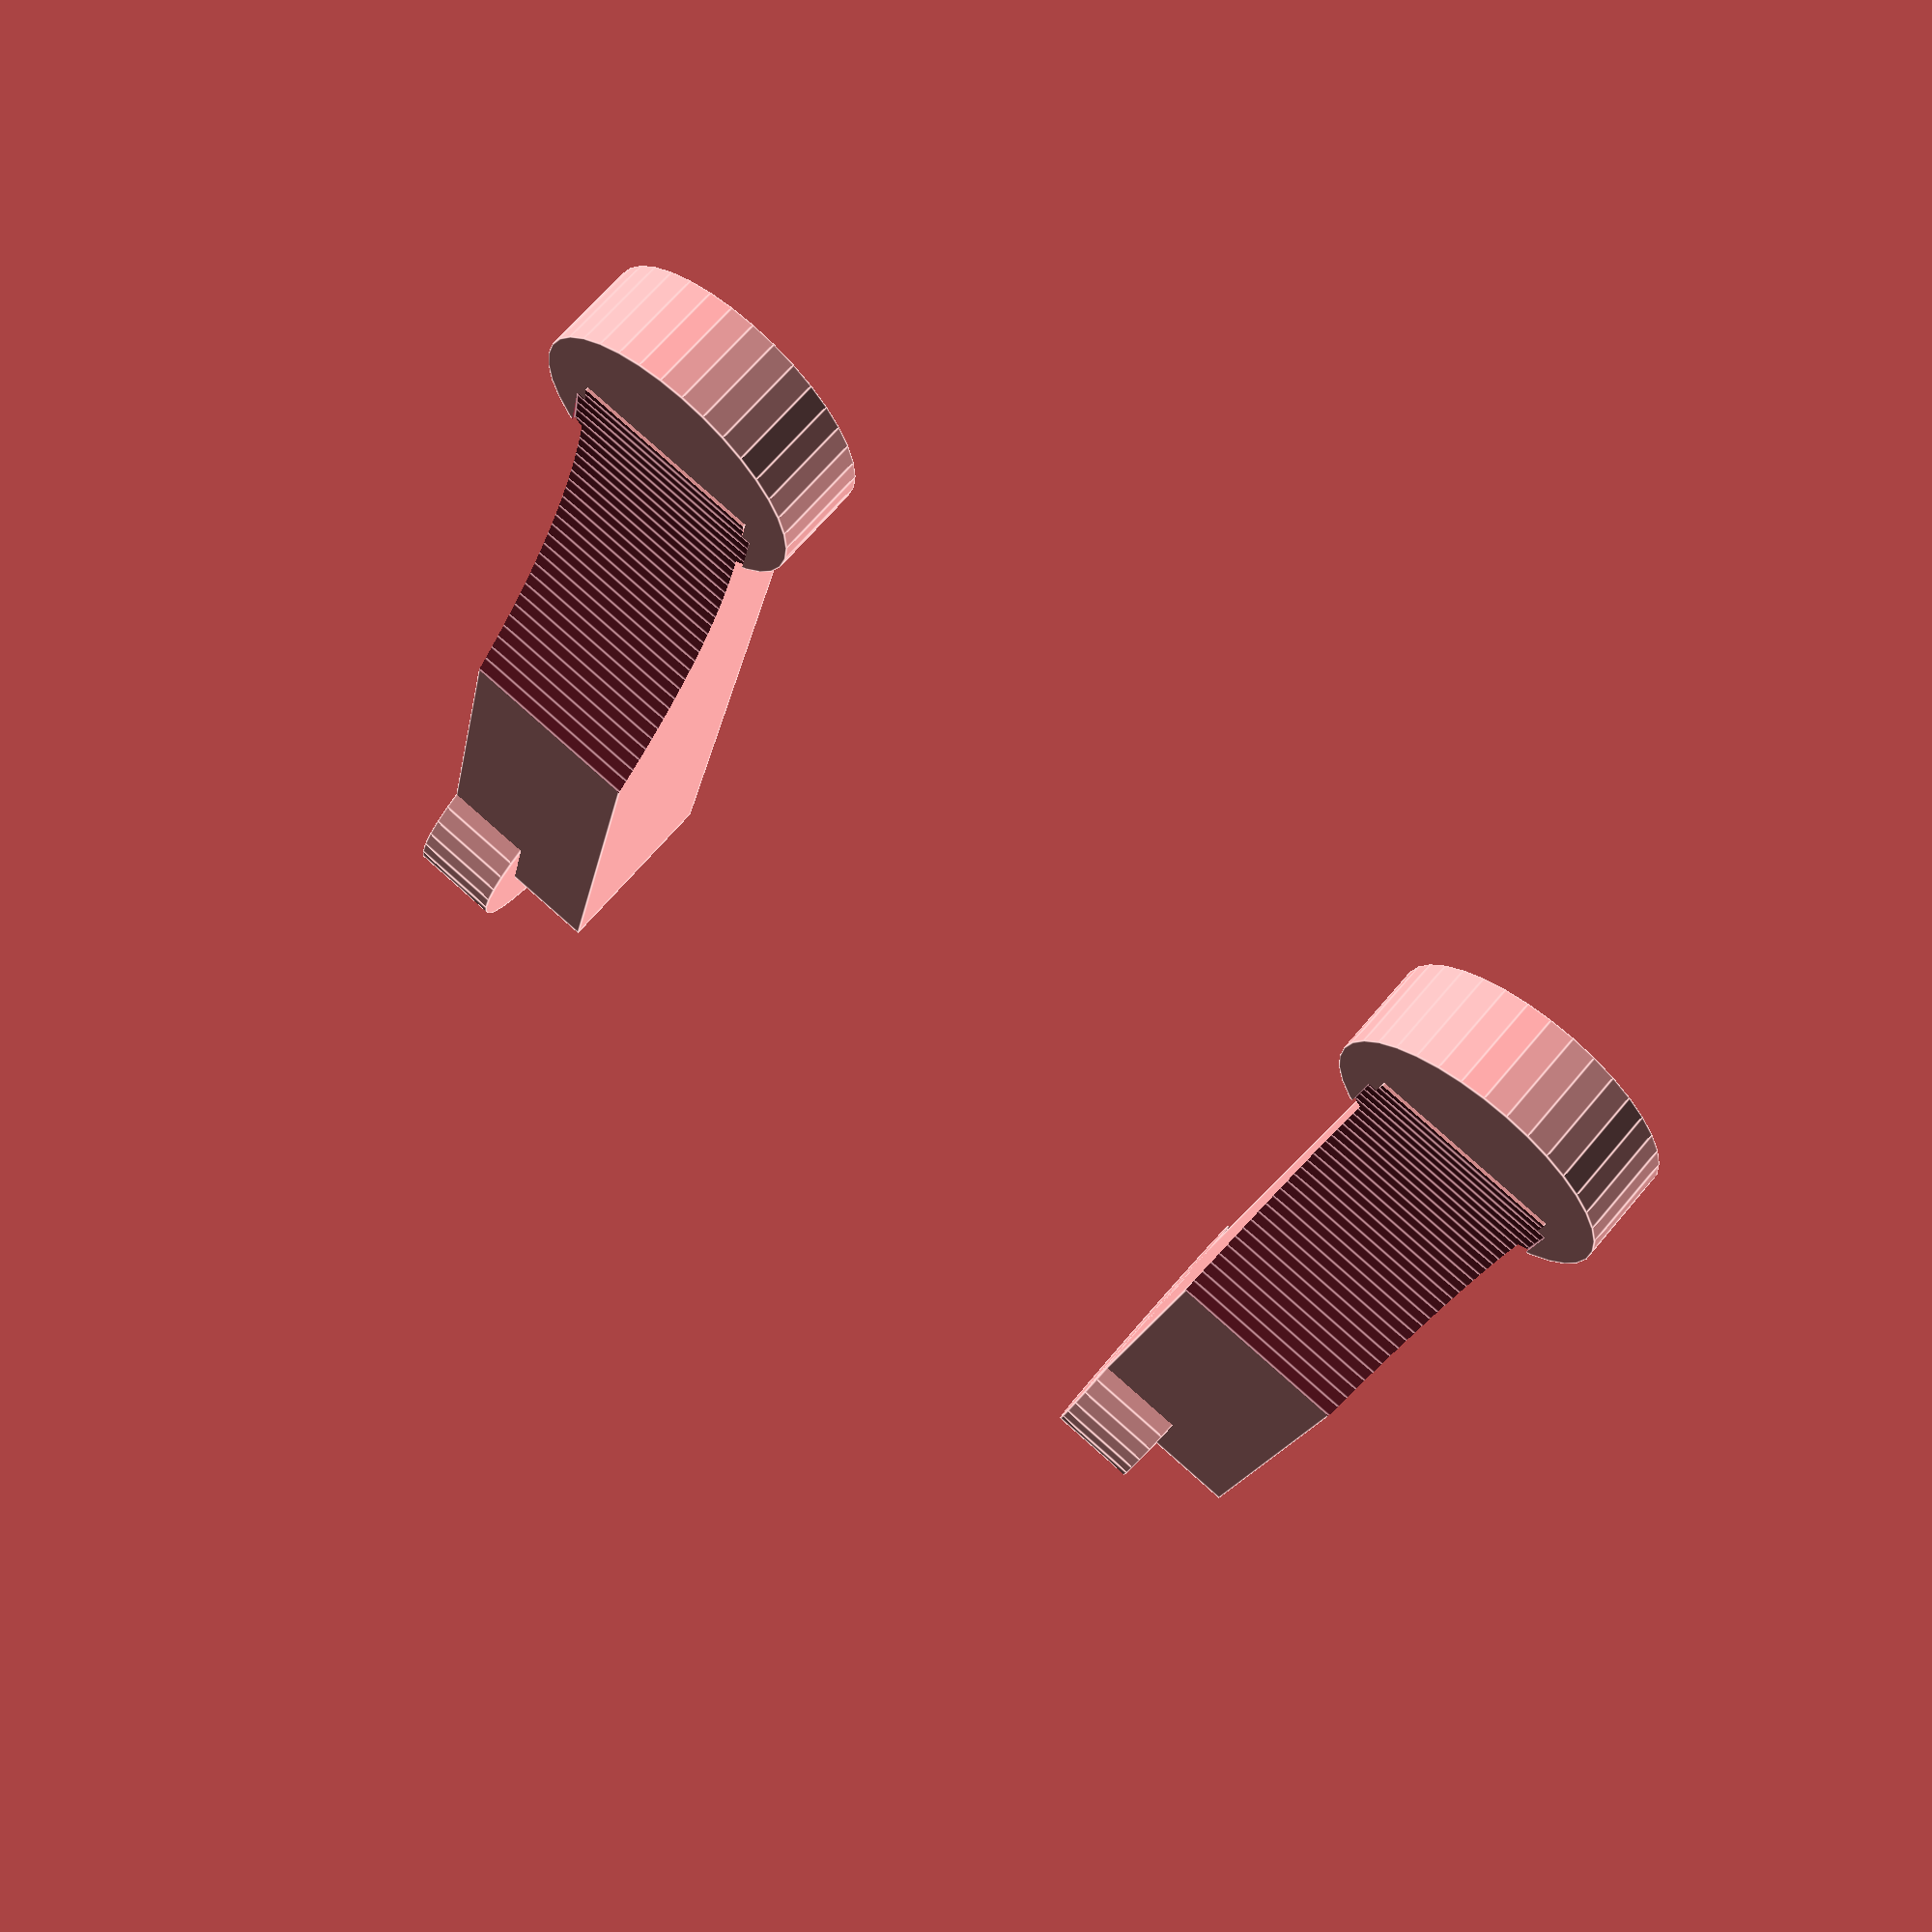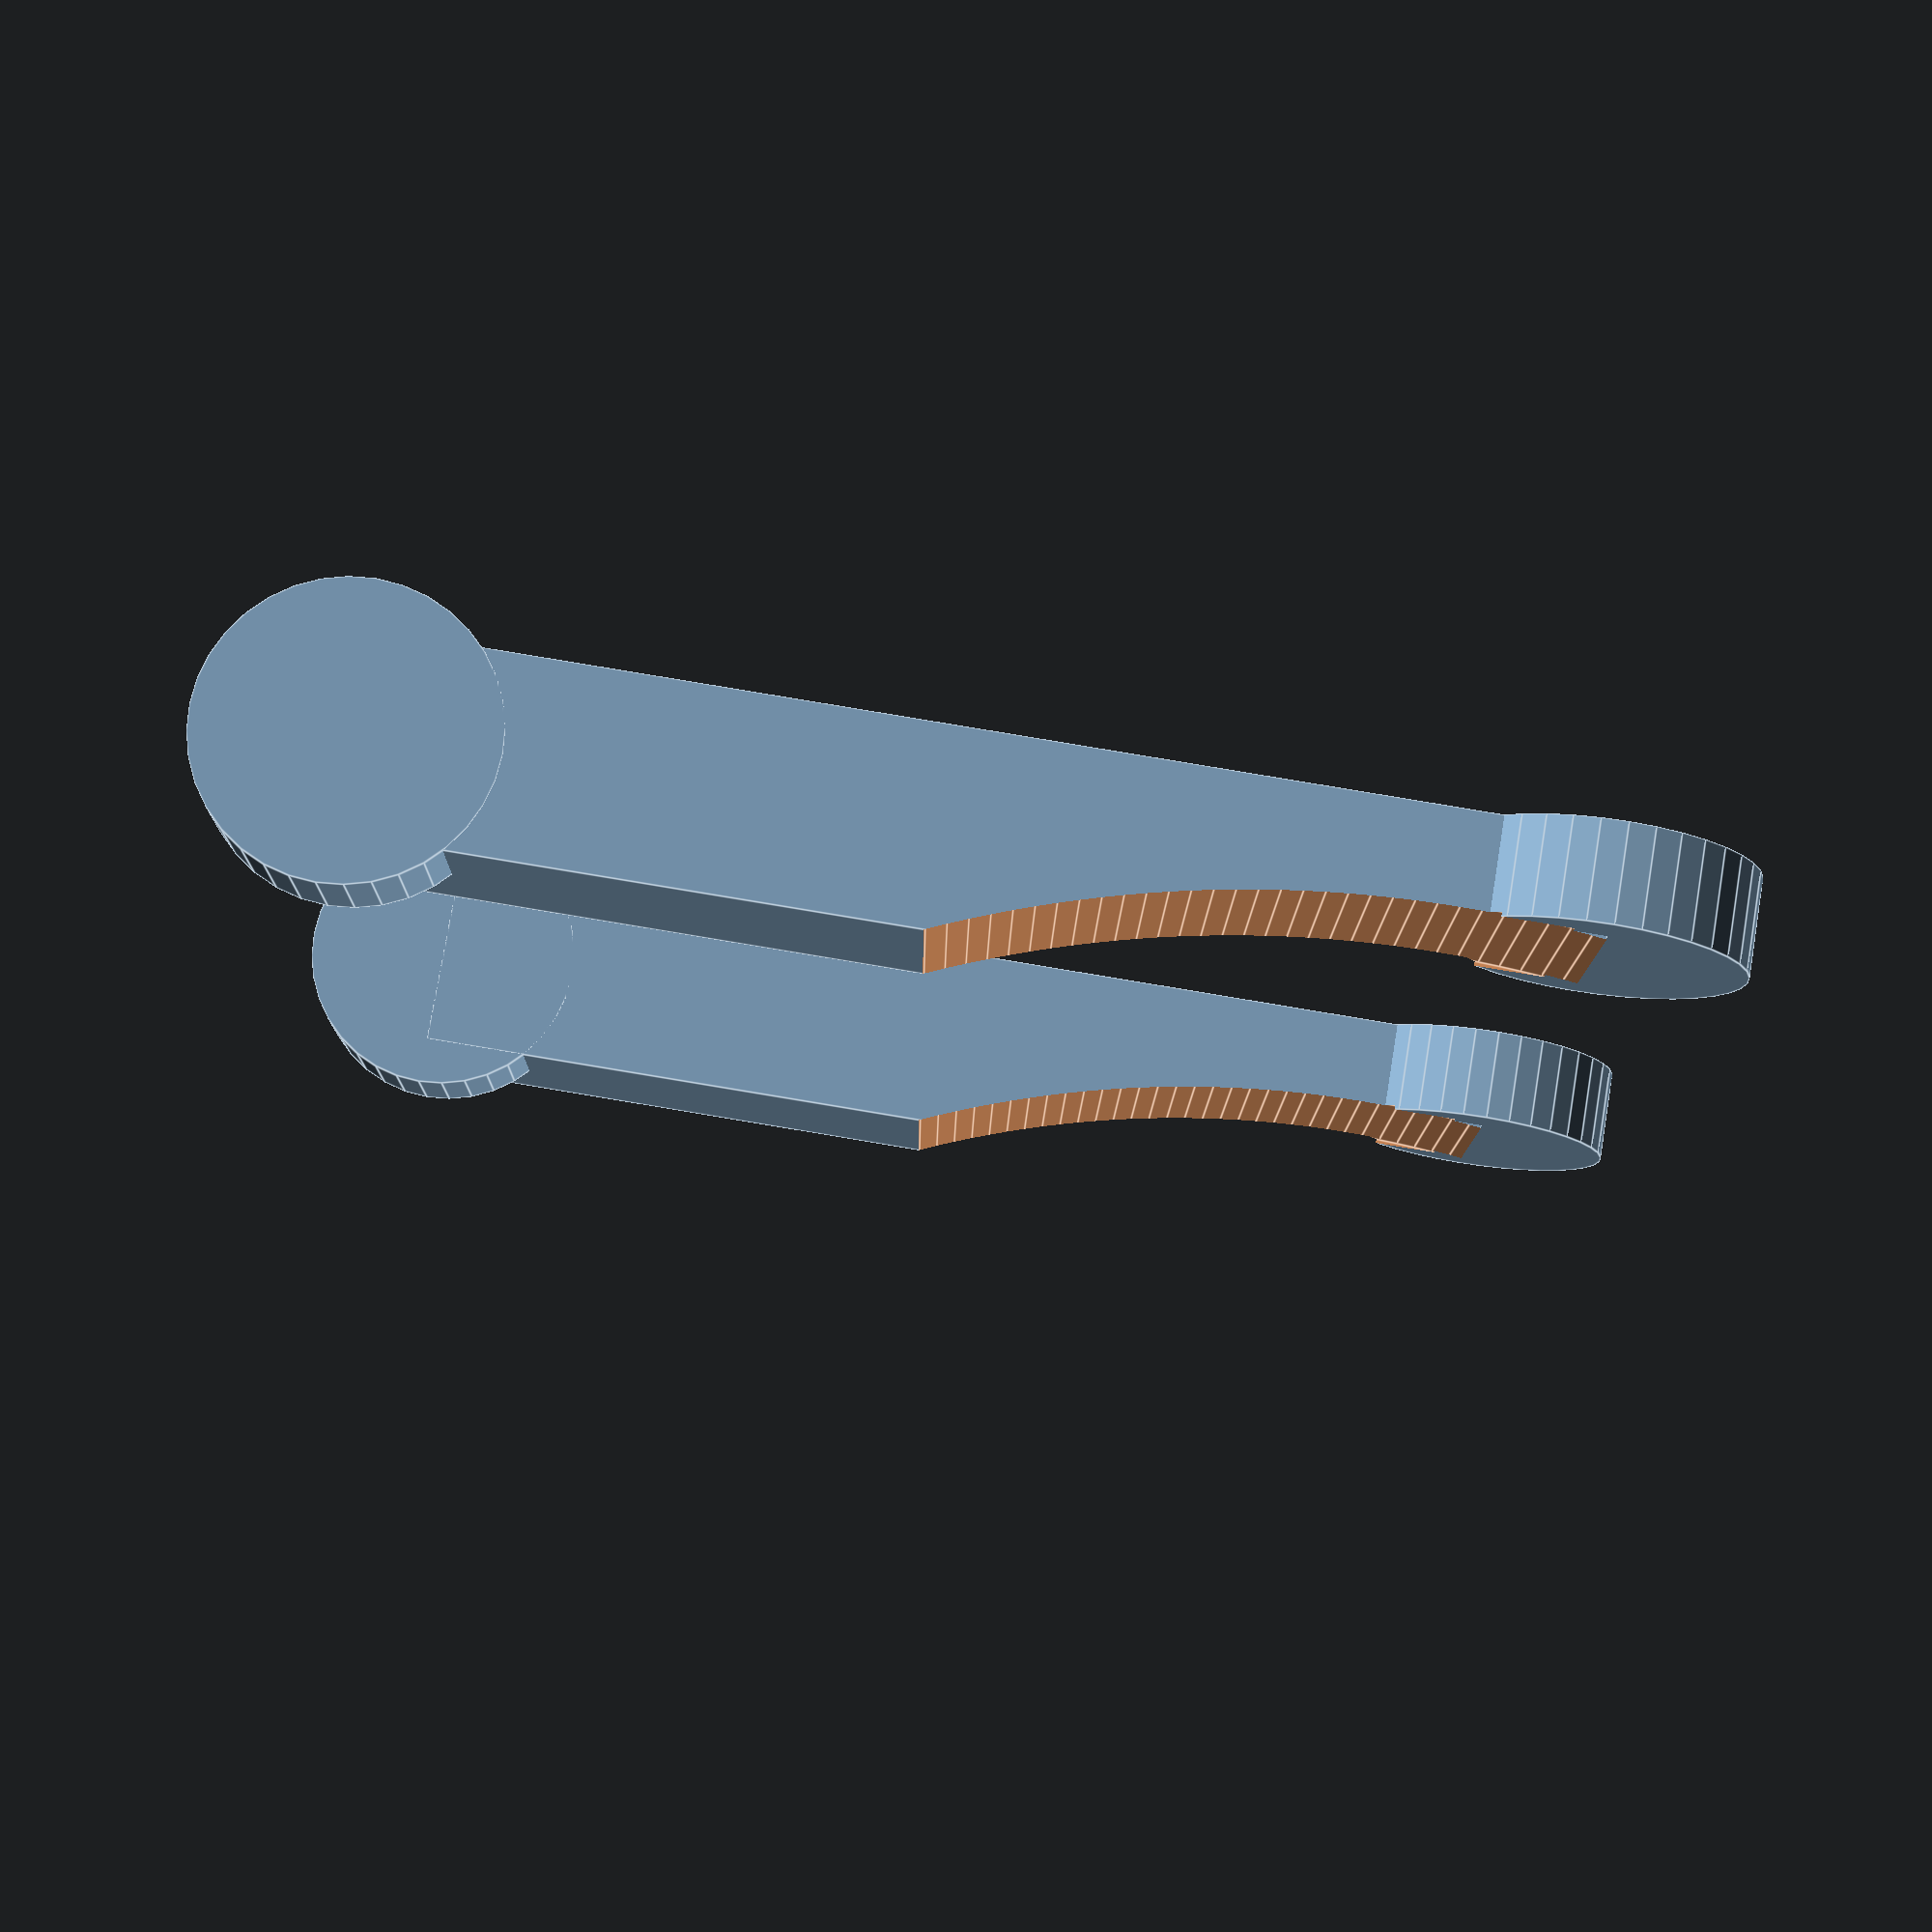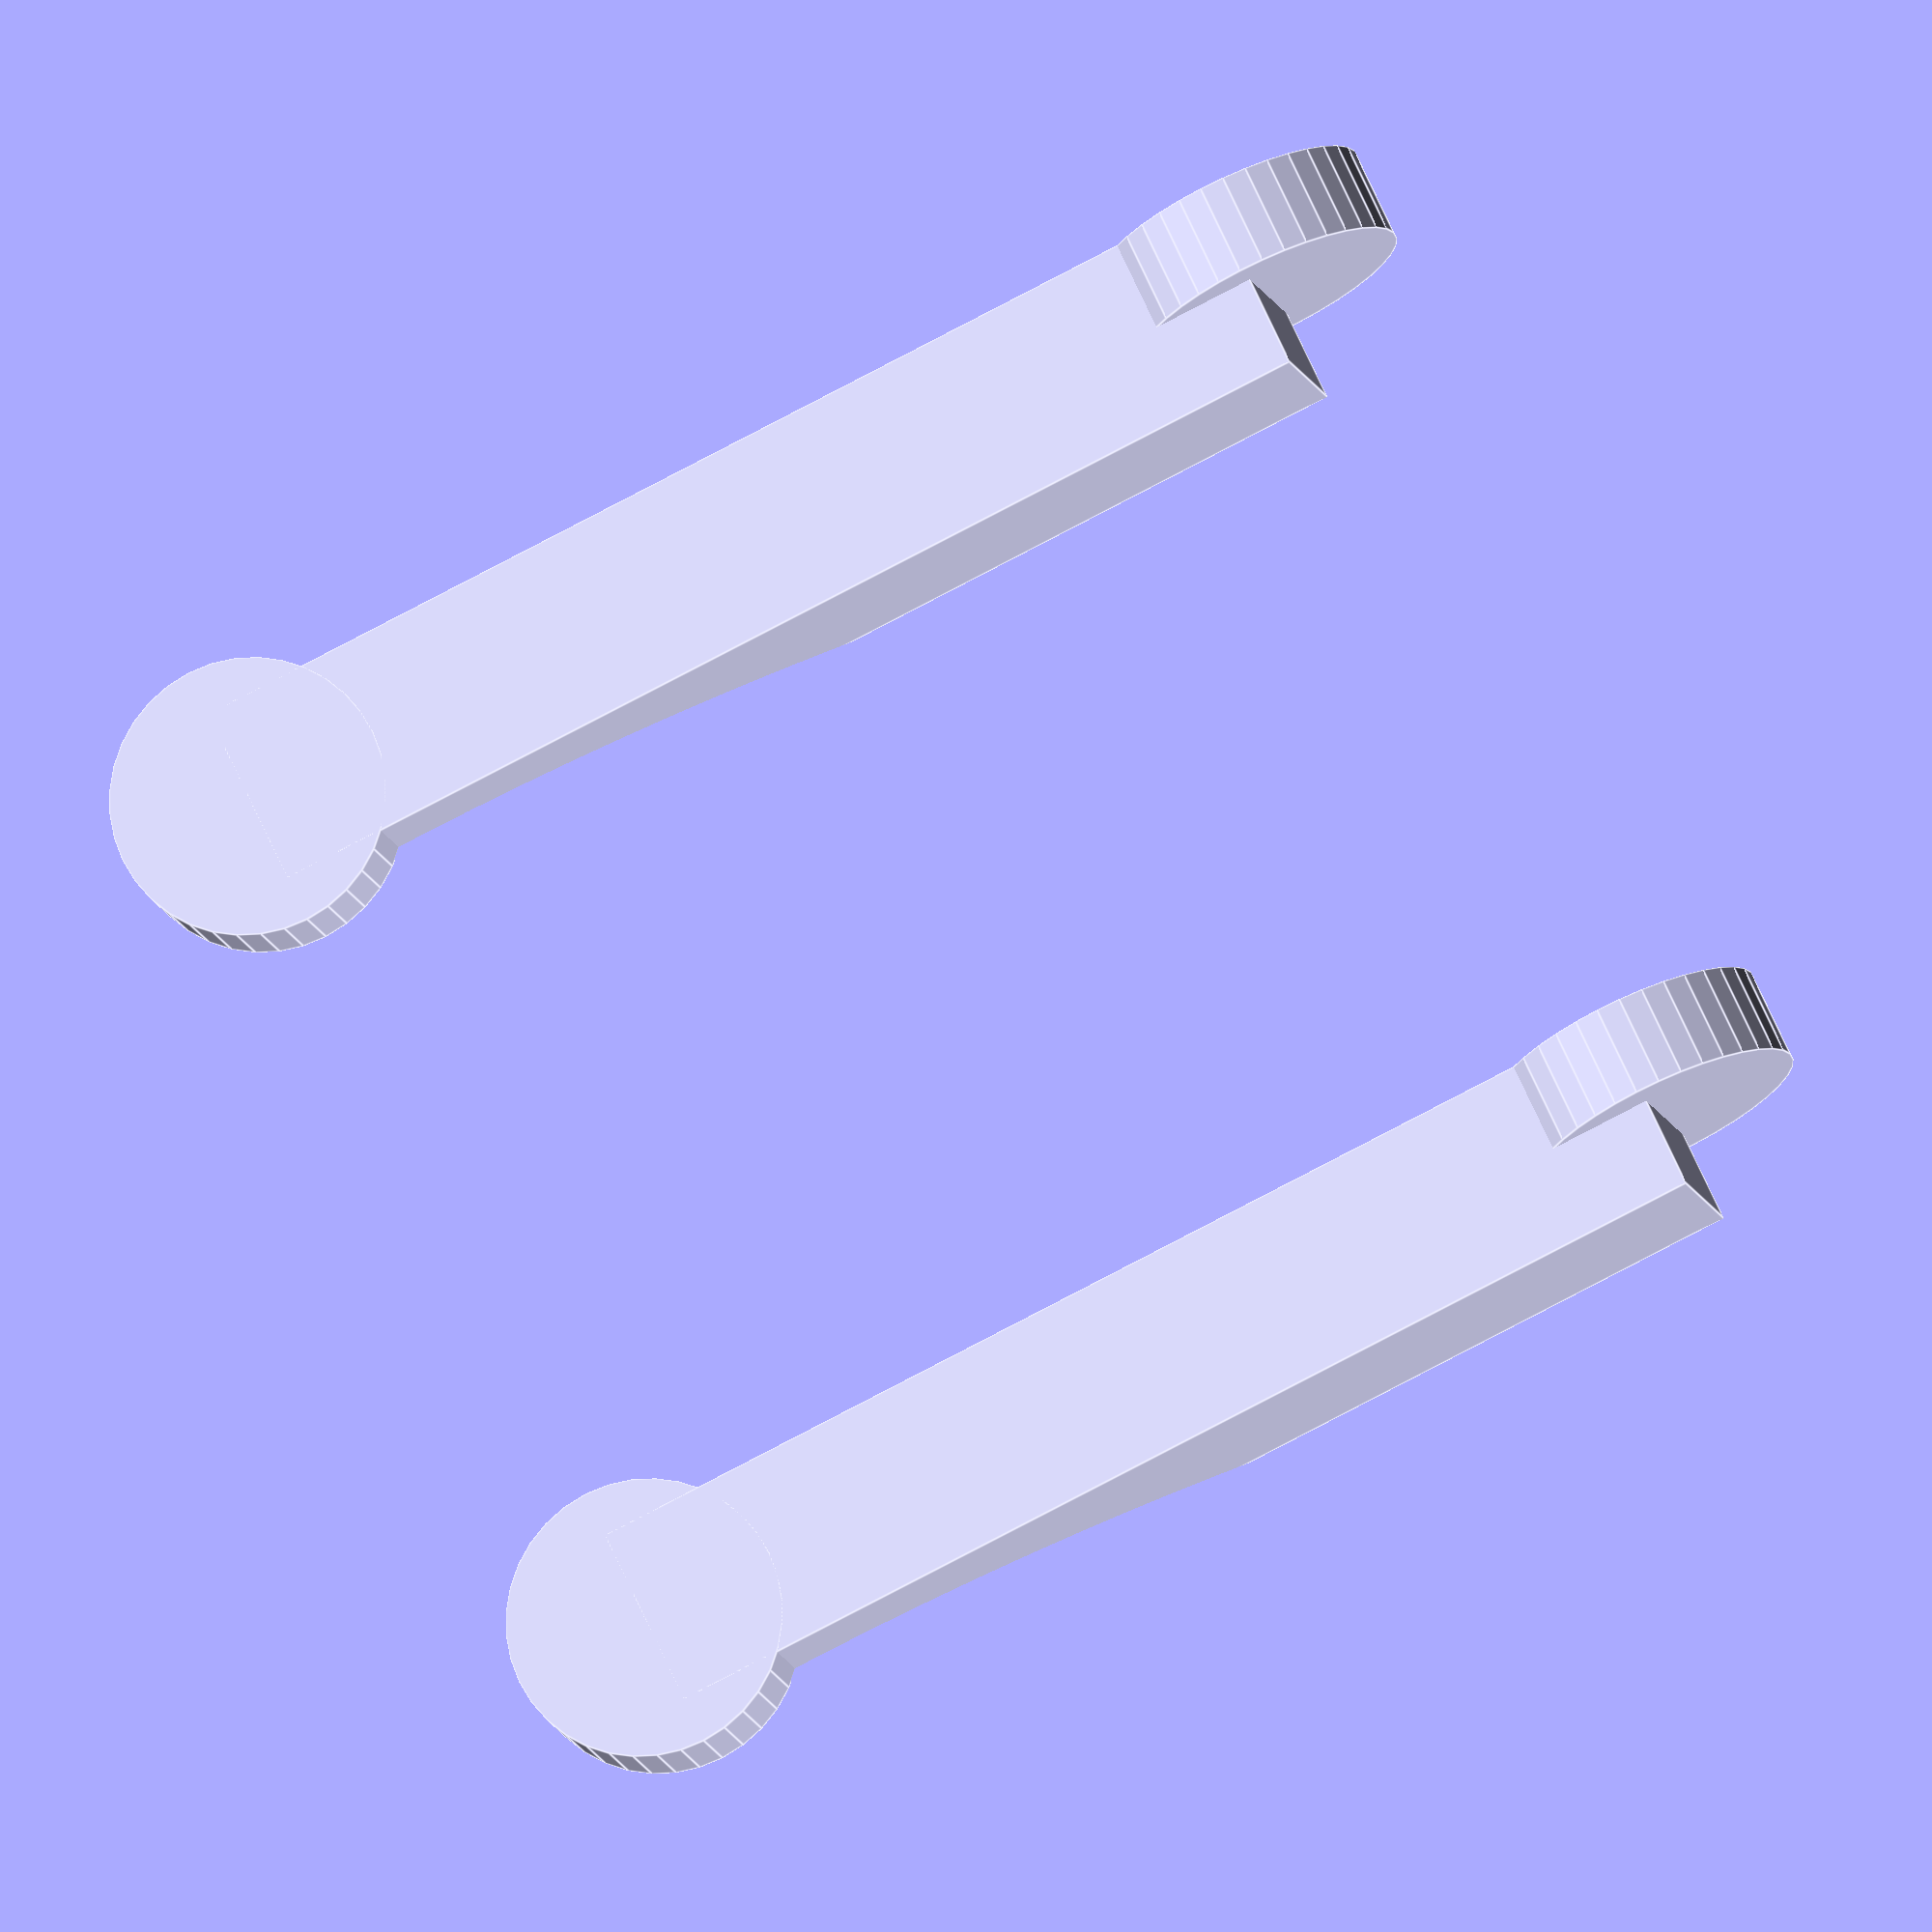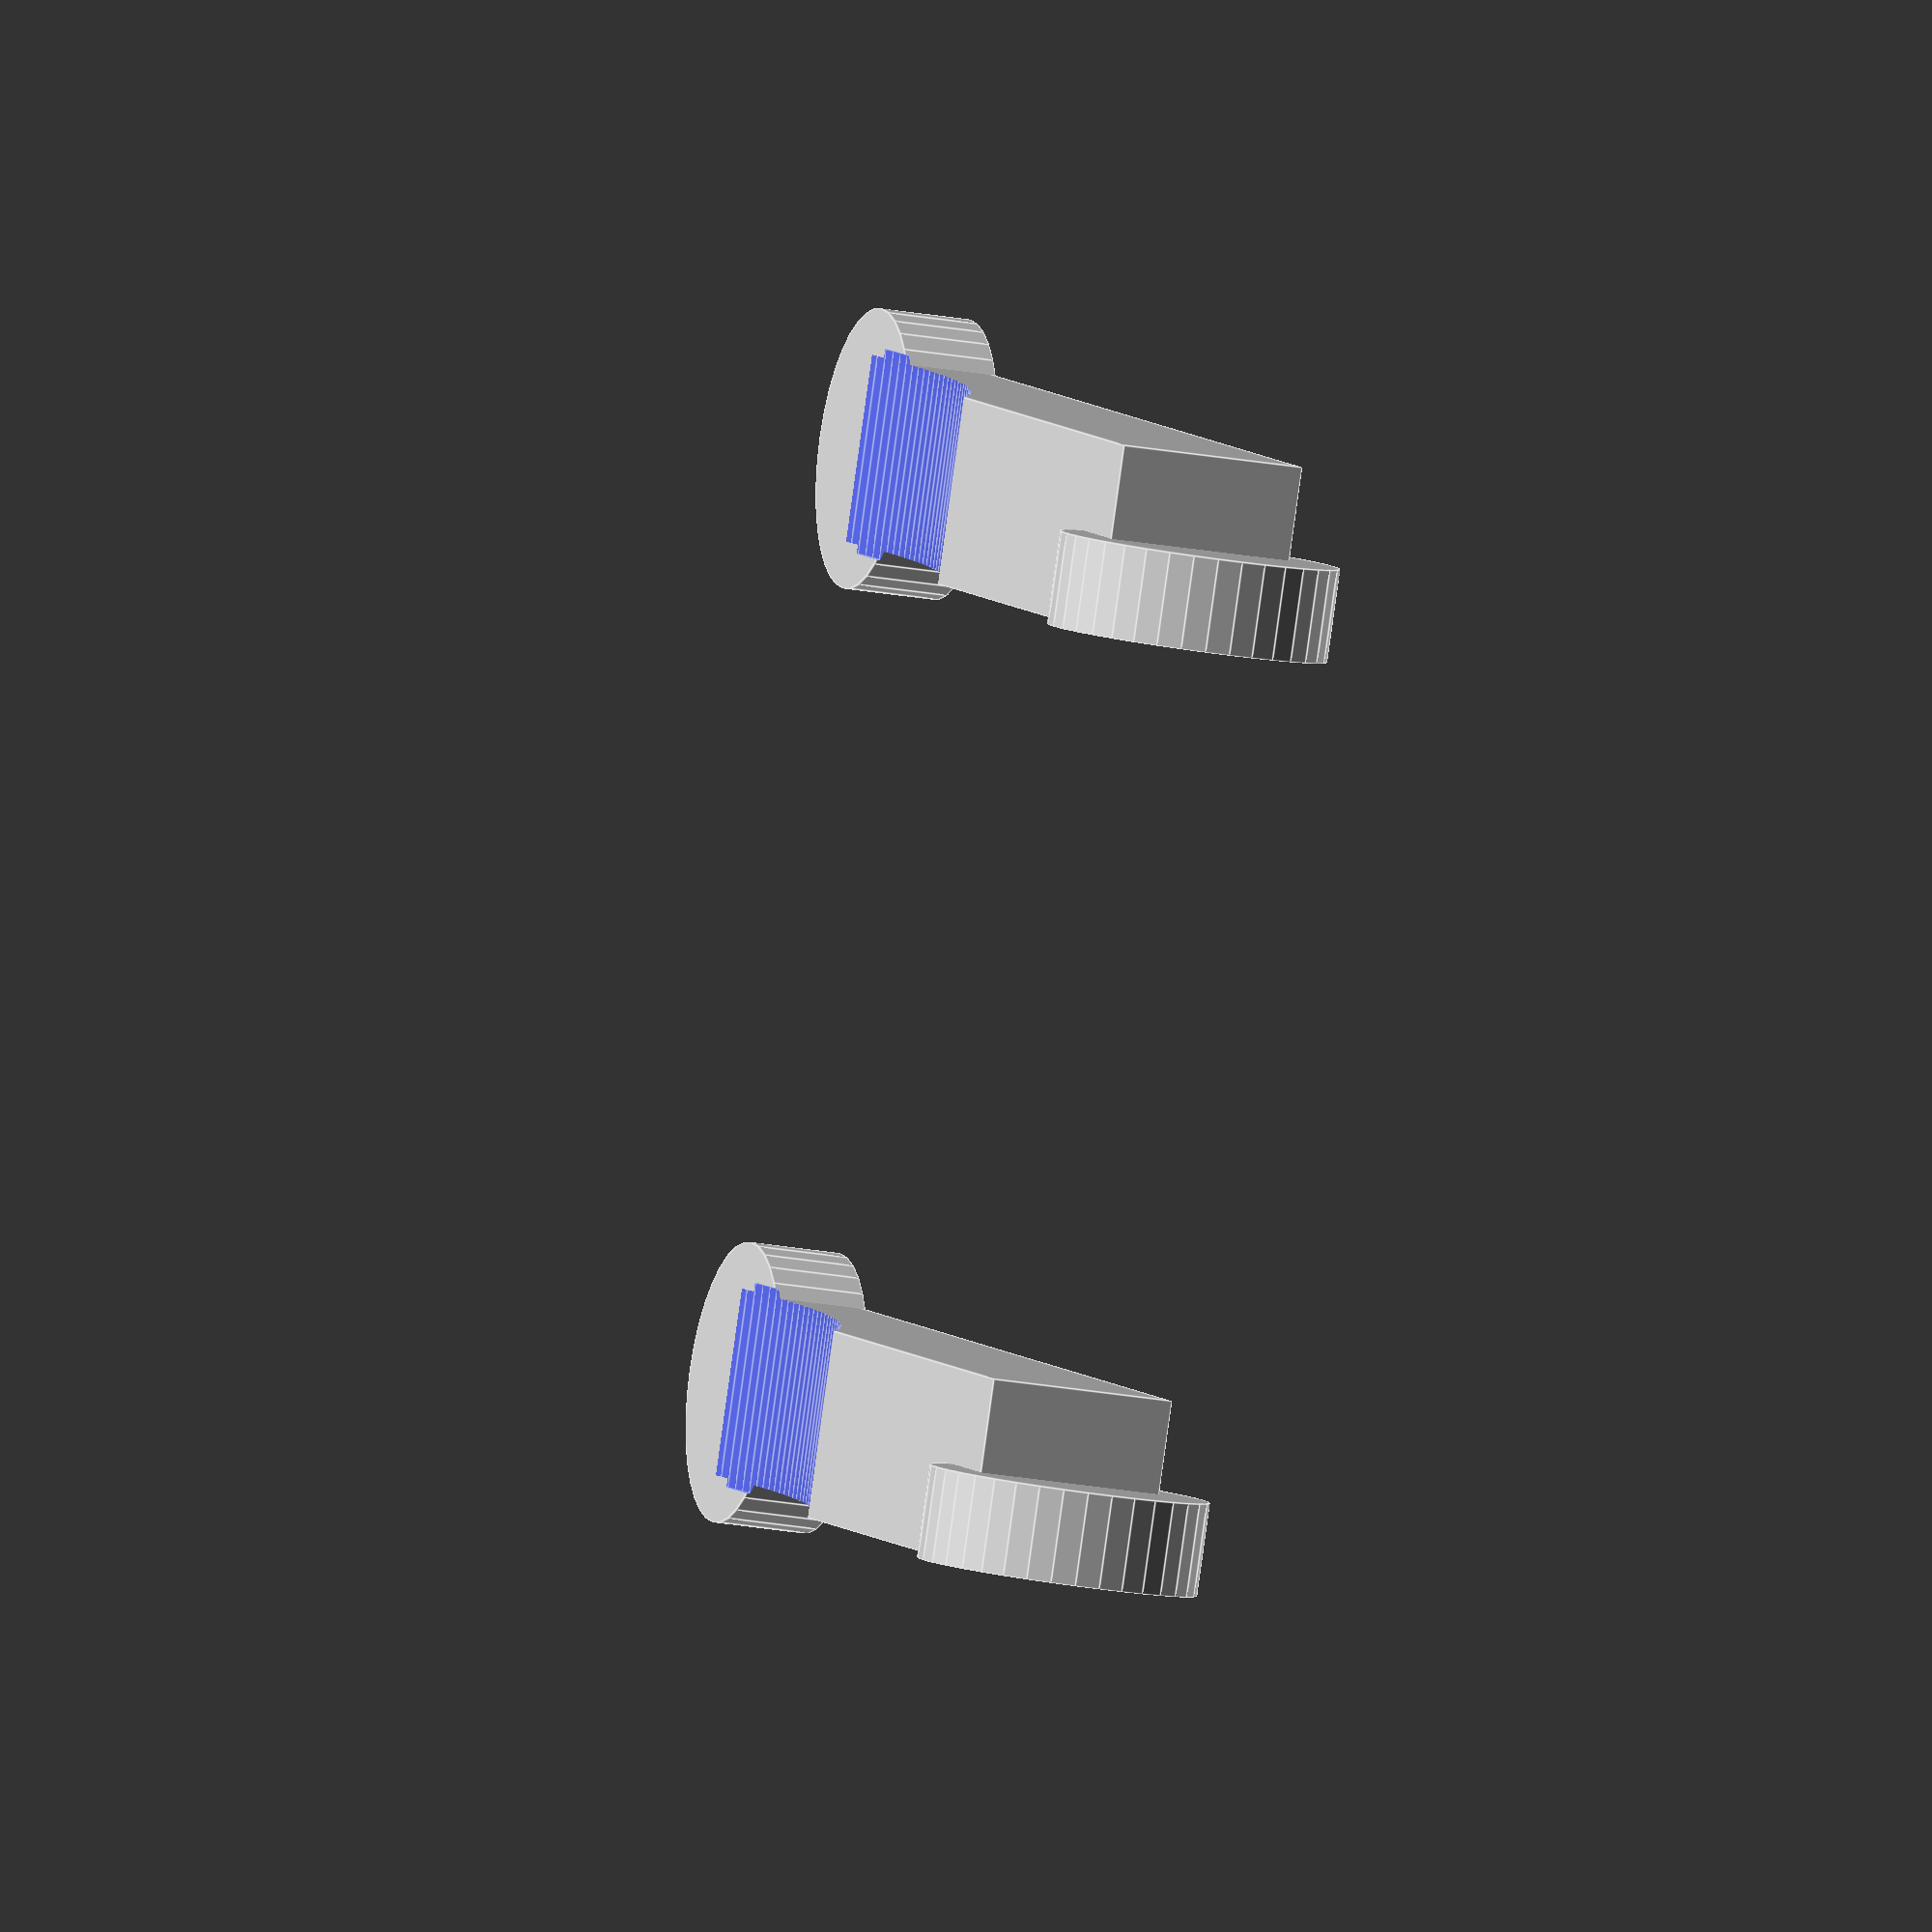
<openscad>
femur = 120;
knee = 120;
width = 20;
pitch = 100;

hwidth = width/2;
hpitch = pitch/2;


module topLimb(x,y,z,a) {
    difference() {
        union(){
            translate([x,y,z]) rotate([0,a,0]) cube([femur, width, width]);
            translate([x,y+hwidth,z]) rotate([0,a,0]) cylinder(d=width*1.5, h=10, $fn=36);
            
            translate([x+femur,y+hwidth,z+hwidth]) rotate([90,90,0]) cylinder(d=width*1.5, h=10, $fn=36);
        }
        union(){
//            translate([x+(femur/3)-1,y-1,z-(pitch/1.8)-1]) rotate([0,90,90]) cylinder(d=femur, h=width+2, $fn=360);
//            translate([x+(femur/3)-1,y-1,z+width+(pitch/1.8)-1]) rotate([0,90,90]) cylinder(d=femur, h=width+2, $fn=360);   
             translate([x+(femur/8)-1,y+width+1,z+width+(pitch/0.9)-1]) rotate([90,0,0]) cylinder(d=femur*2.01, h=width+2, $fn=360); 
        }
    }
}

module lowerLimb(x,y,z,a) {
}

module leftLeg() {
    topLimb(0,0,0,0);
}

module rightLeg() {
    topLimb(0,pitch,0,0);
}

leftLeg();
rightLeg();

</openscad>
<views>
elev=112.5 azim=281.5 roll=140.0 proj=p view=edges
elev=102.2 azim=0.8 roll=170.6 proj=p view=edges
elev=11.0 azim=205.4 roll=191.7 proj=o view=edges
elev=200.7 azim=204.8 roll=109.2 proj=o view=edges
</views>
